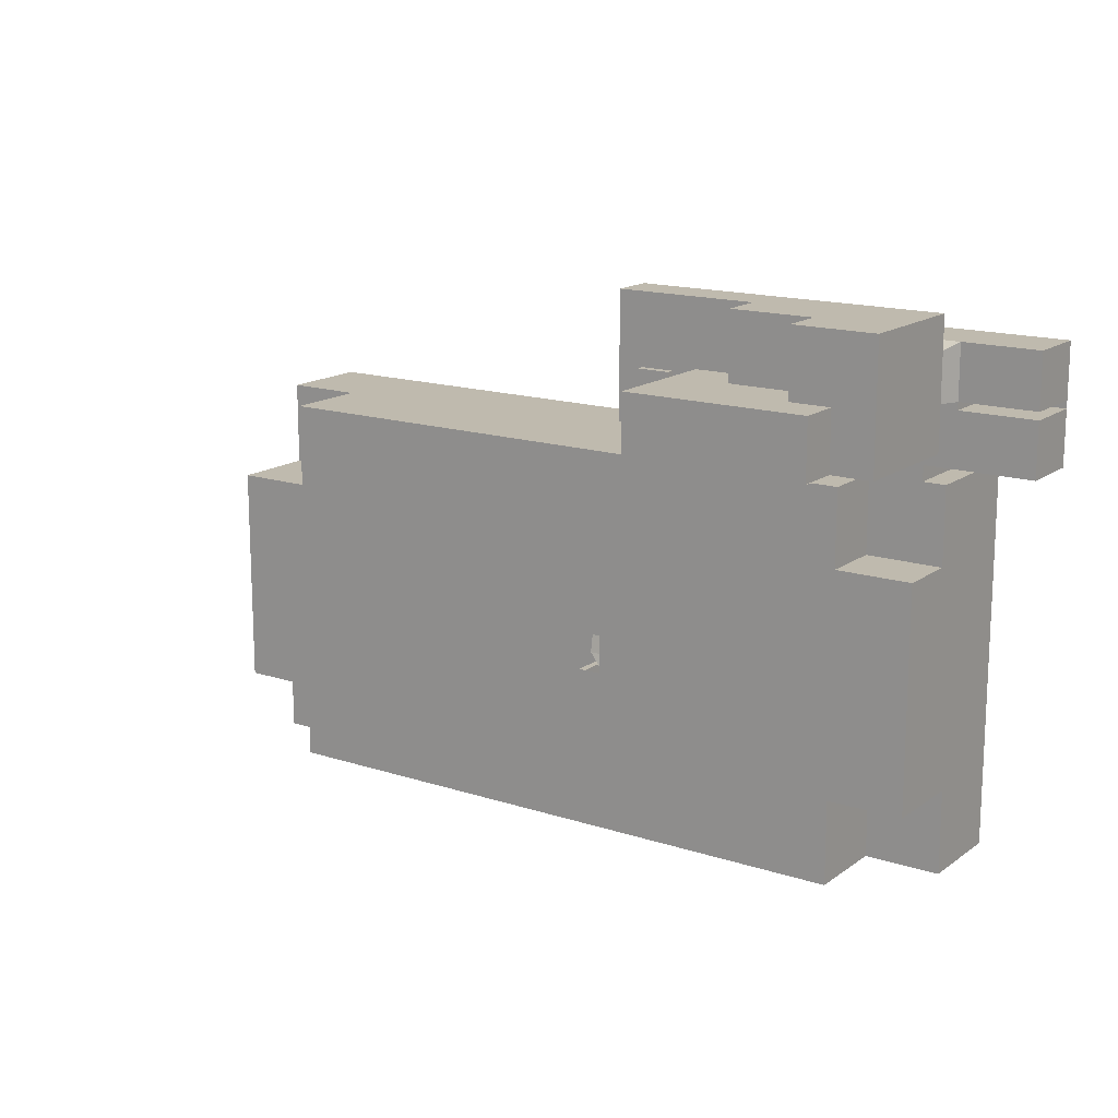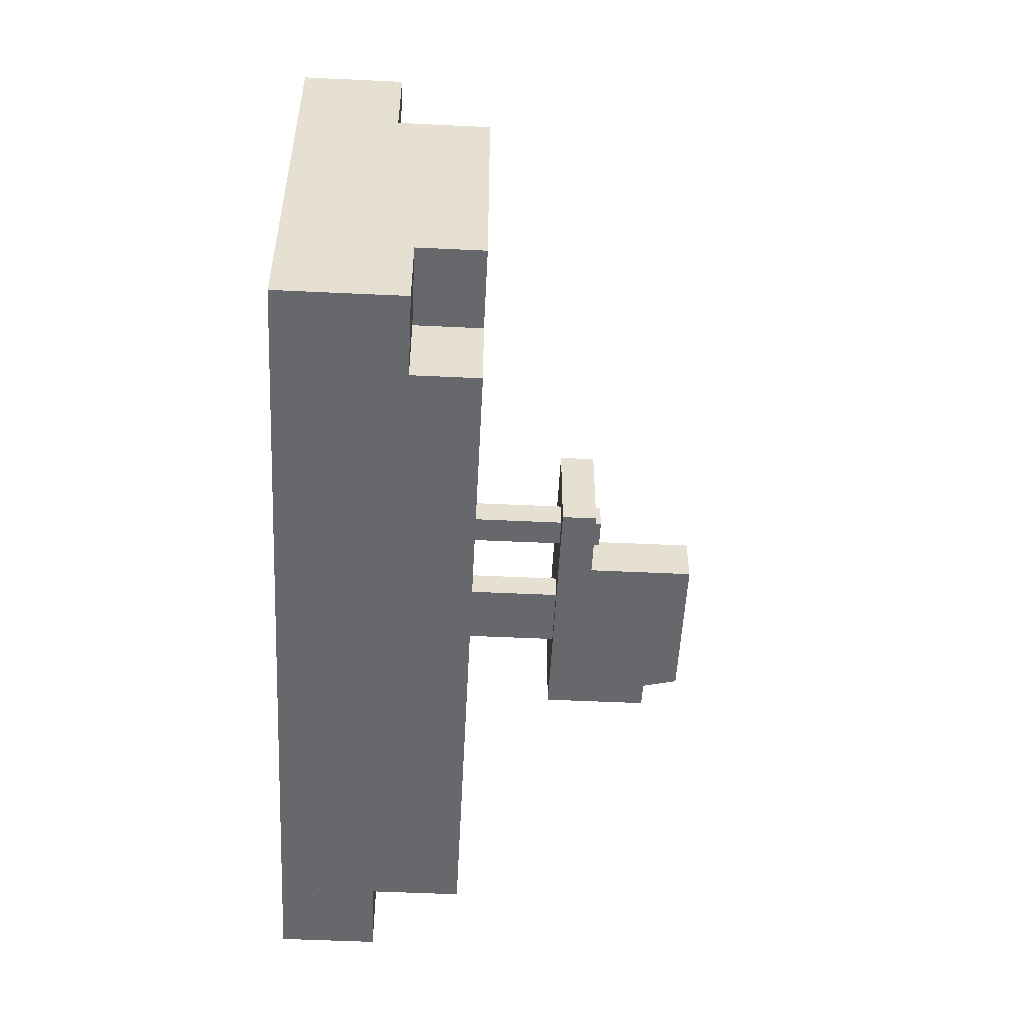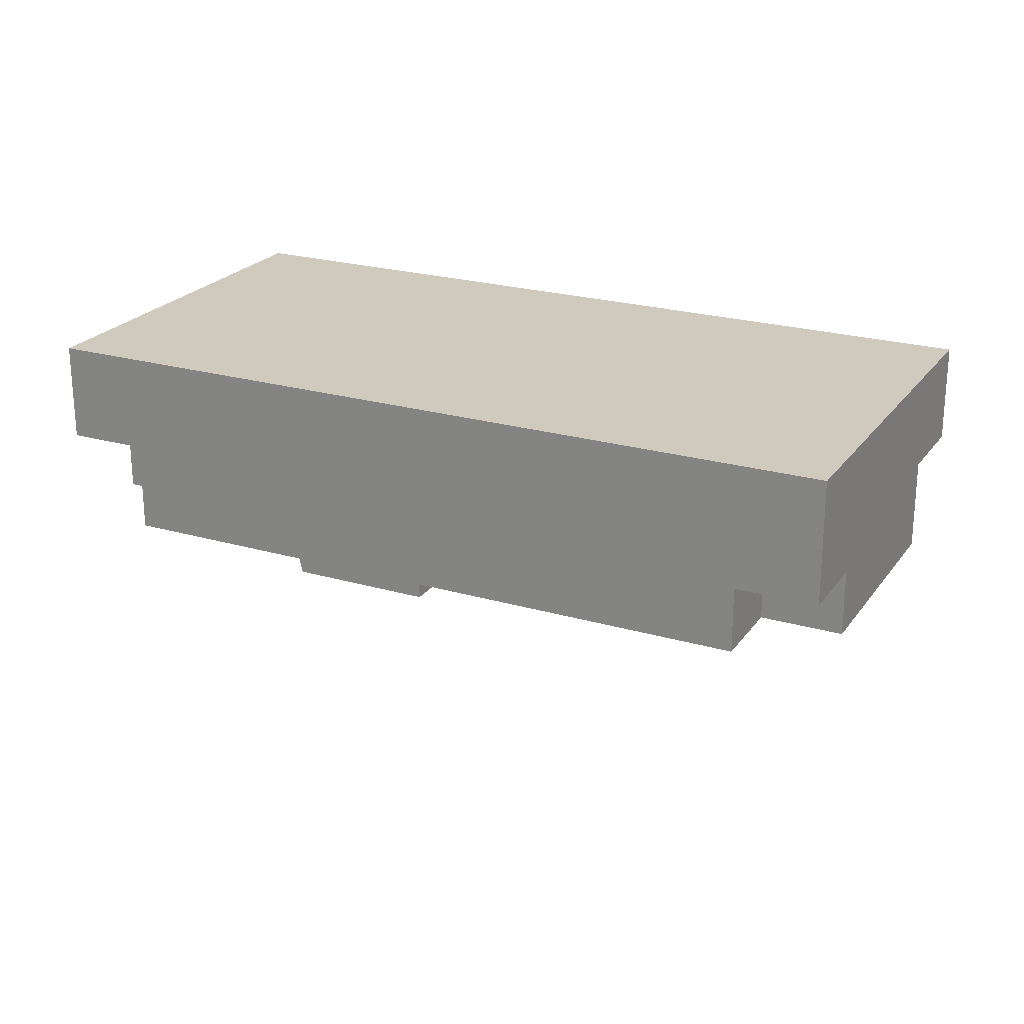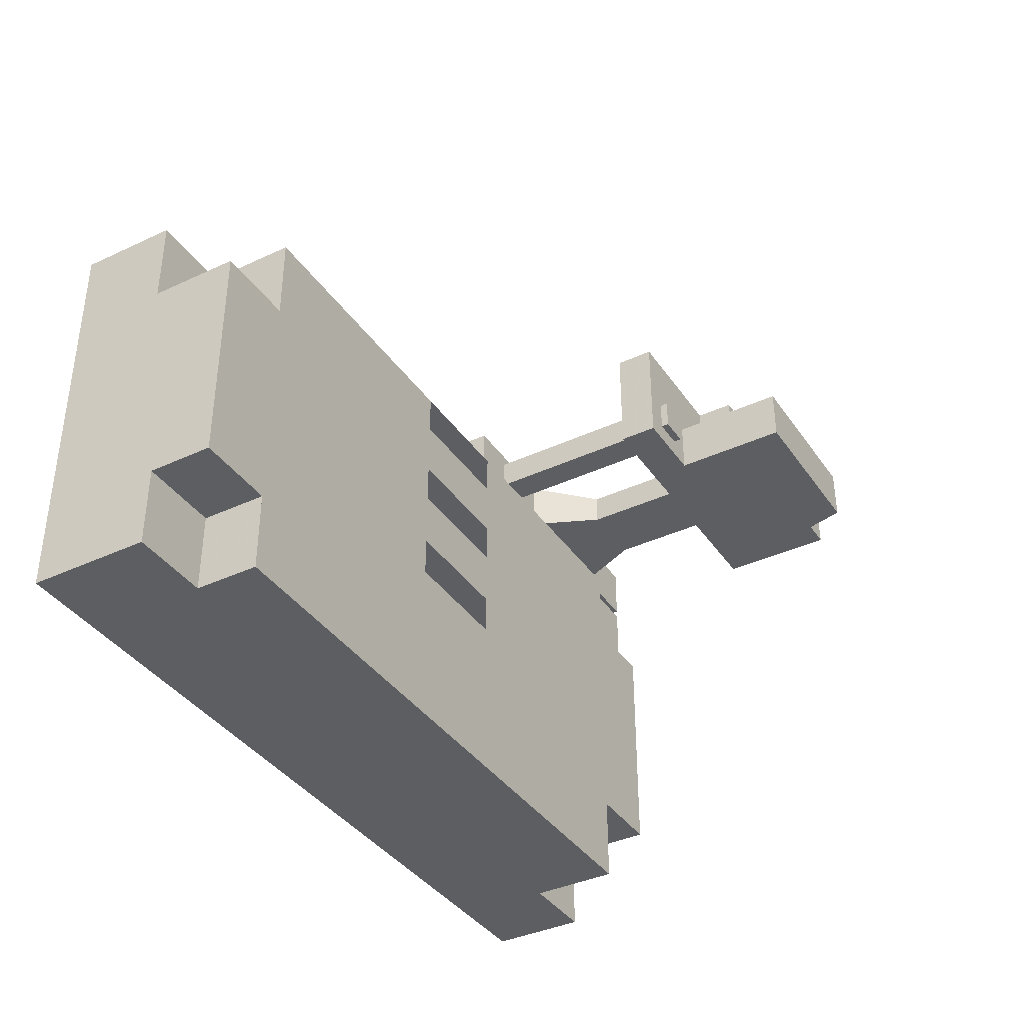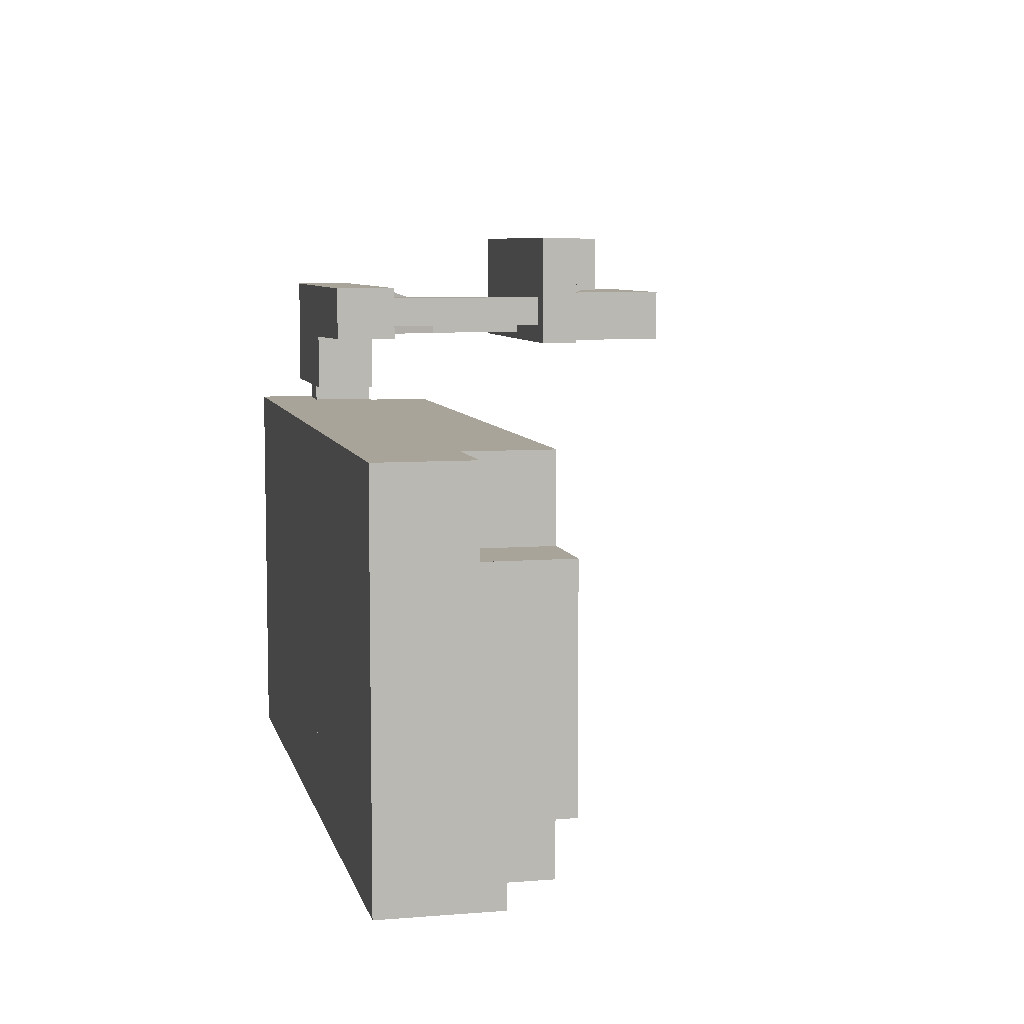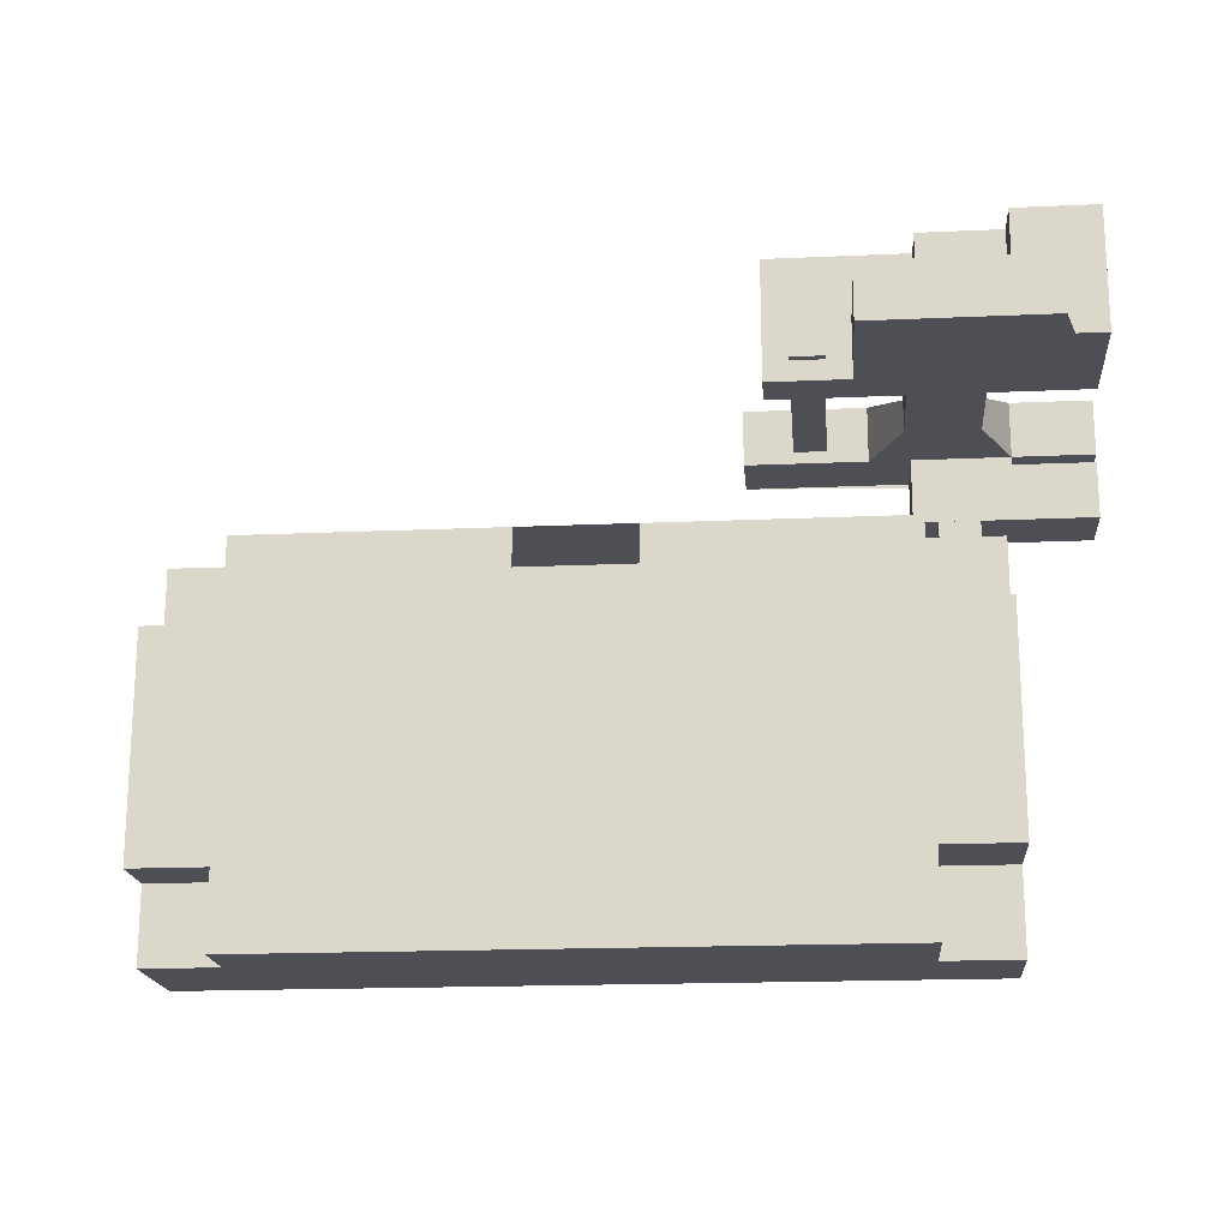
<metadata>
{"format":"obj","ext":"obj","renderer":"f3d","projection":"perspective","resolution":1024,"background":"white","views":[{"elev":15.5,"azim":34.5,"up":"+Z"},{"elev":-52.4,"azim":-92.9,"up":"+Z"},{"elev":23.1,"azim":-153.6,"up":"+Y"},{"elev":-38.2,"azim":-59.4,"up":"+Z"},{"elev":7.2,"azim":-102.9,"up":"+Z"},{"elev":-18.4,"azim":4.9,"up":"+Z"}]}
</metadata>
<code>
o ScatterCube_Cube
v -9.752 -0.5 1.025
v -9.752 -0.5 -48.98
v 90.25 -0.5 -48.98
v 90.25 -0.5 1.025
v -9.752 7.5 1.025
v -9.752 7.5 -48.98
v 90.25 7.5 -48.98
v 90.25 7.5 1.025
g ScatterCube_Cube_ScatterMat
f 5 6 2 1
f 6 7 3 2
f 7 8 4 3
f 8 5 1 4
f 1 2 3 4
f 8 7 6 5
o Ceiling_Plane.002
v 88 -14 11
v 79.05 -14 11
v 63 -14 10
v 100 -14 10
v 100 -14 25
v 63 -14 25
v 66 -14 12.5
v 70 -14 12.5
v 70 -14 16.5
v 66 -14 16.5
v 79 -14 15
v 88 -14 15
v 102 16 3
v 102 16 10
v 92 16 10
v 92 16 11
v 102 16 11
v 102 16 18
v 80 16 3
v 80 16 11
v 60 16 11
v 60 16 18
v -11 23 1
v -11 23 -49
v 91 23 -49
v 91 23 1
g Ceiling_Plane.002_Material.002
f 14 11 15 18
f 15 11 10 16
f 9 10 11 12
f 13 20 9 12
f 20 13 17 19
f 18 17 13 14
f 17 16 10 19
f 22 23 24 25 26 30 29 28 27 21
f 33 34 31 32
o Wall_Plane.001
v -1 23 1
v 81 23 1
v -1 0 1
v 81 1e-05 1
v -1 11 1
v -11 23 1
v -11 11 1
v -11 23 -10
v -11 11 -10
v -11 -0 -10
v -11 -1e-06 -39
v -11 23 -39
v -11 8 -39
v -11 23 -49
v -11 8 -49
v -1 23 -49
v -1 8 -49
v -1 -0 -49
v 81 23 -49
v 81 -0 -49
v 81 11 -49
v 91 23 -49
v 91 11 -49
v 91 23 -38
v 91 11 -38
v 91 5e-06 -38
v 91 23 -9
v 91 5e-06 -9
v 91 8 -9
v 91 23 1
v 91 8 1
v 88 23 1
v 88 8 1
v 81 8 1
v 83 23 1
v 83 8 1
v 83 16 1
v 88 16 1
v 88 8 3
v 83 8 3
v 83 16 3
v 88 16 3
v 102 8 3
v 102 8 10
v 102 16 3
v 102 16 10
v 92 8 10
v 92 16 10
v 92 8 11
v 92 16 11
v 102 8 11
v 102 16 11
v 102 8 18
v 102 16 18
v 92 8 18
v 92 16 18
v 80 8 3
v 80 16 3
v 80 8 11
v 80 16 11
v 88 -1 11
v 79 -1 11
v 75 8 11
v 88 -14 11
v 79.05 -14 11
v 88 -14 10
v 79.05 -14 10
v 63 -14 10
v 63 -19 10
v 100 -29 25
v 95 -34 10
v 95 -29 10
v 100 -29 10
v 100 -14 10
v 73 -19 10
v 73 -34 10
v 100 -14 25
v 90 -29 25
v 90 -14 25
v 90 -24 25
v 80 -14 25
v 80 -24 25
v 80 -19 25
v 63 -14 25
v 63 -19 25
v 73 -19 17
v 73 -34 17
v 80 -19 17
v 80 -34 17
v 80 -24 17
v 90 -34 17
v 90 -24 17
v 90 -29 17
v 95 -34 17
v 95 -29 17
v 66 -14 12.5
v 70 -14 12.5
v 70 -14 16.5
v 66 -14 16.5
v 66 8 12.5
v 70 8 12.5
v 70 8 16.5
v 66 8 16.5
v 75 16 11
v 60 8 11
v 60 16 11
v 60 8 18
v 60 16 18
v 75 8 18
v 75 16 18
v 79 -1 15
v 88 -1 15
v 79 -14 15
v 88 -14 15
g Wall_Plane.001_Material
f 35 36 68 38 37 39
f 35 39 41 40
f 40 41 43 42
f 44 45 47 46 42 43
f 46 47 49 48
f 48 49 51 50
f 53 50 52 54 55
f 55 57 56 53
f 57 59 58 56
f 61 58 59 60 62 63
f 63 65 64 61
f 65 67 72 66 64
f 68 36 69 71 70
f 71 69 66 72
f 71 72 76 75
f 70 71 75 74
f 67 73 76 72
f 79 76 73 77
f 78 80 79 77
f 78 81 82 80
f 81 83 84 82
f 83 85 86 84
f 85 87 88 86
f 87 89 90 88
f 74 75 92 91
f 91 92 94 93
f 93 97 96 95 83
f 146 145 143 89
f 96 99 98 95
f 90 89 143 144
f 108 100 101 102 103 109 110 105 106 107
f 107 104 111 108
f 104 112 114 113 111
f 114 116 117 115 113
f 117 119 118 115
f 102 118 119 103
f 109 120 121 110
f 120 122 124 123 121
f 124 126 127 125 123
f 127 129 128 125
f 133 130 134 137
f 133 137 136 132
f 132 136 135 131
f 131 135 134 130
f 138 97 93 94
f 97 138 140 139
f 139 140 142 141
f 141 142 144 143
f 145 146 148 147
l 51 52
o Floor_Plane
v -1 0 1
v 33 0 1
v -1 0 -20
v 33 0 -20
v -1 0 -39
v -11 0 -20
v -11 0 -39
v -1 0 -10
v -11 0 -10
v -1 11 1
v -1 11 -10
v -11 11 -10
v -11 11 1
v -1 8 -39
v -11 8 -39
v -1 8 -49
v -11 8 -49
v -1 0 -49
v 33 0 -49
v 33 0 -4
v 33 0 -11
v 33 0 -16
v 48 0 -4
v 48 0 -11
v 33 0 -23
v 48 0 -16
v 48 0 -23
v 33 0 -28
v 48 0 -28
v 48 0 -49
v 48 0 1
v 73 0 -9
v 37 15 -28
v 44 15 -28
v 37 15.25 -31
v 44 15.25 -31
v 39 15.5 -33
v 42 15.5 -33
v 39 16 -35
v 42 16 -35
v 34 16 -35
v 47 16 -35
v 34 16 -46
v 47 16 -46
v 45 16 -46
v 36 16 -46
v 45 16 -48
v 36 16 -48
v 39 14 -35
v 42 14 -35
v 34 14 -35
v 47 14 -35
v 33 14 -35
v 33 14 -48
v 45 14 -48
v 36 14 -48
v 42 14 -33
v 44 14.5 -31
v 39 14 -33
v 37 14.5 -31
v 48 14 -35
v 48 14 -48
v 48 23 -35
v 48 23 -48
v 33 23 -35
v 33 23 -48
v 34 23 -35
v 34 23 -46
v 36 23 -46
v 36 23 -48
v 47 23 -35
v 47 23 -46
v 45 23 -46
v 45 23 -48
v 73 0 1
v 81 0 -9
v 81 0 1
v 91 0 -9
v 81 8 -9
v 81 8 1
v 91 8 -9
v 91 8 1
v 91 0 -28
v 81 0 -28
v 81 0 -38
v 91 0 -38
v 81 0 -49
v 81 11 -38
v 91 11 -38
v 81 11 -49
v 91 11 -49
v 83 8 1
v 88 8 1
v 83 8 3
v 88 8 3
v 80 8 3
v 80 8 10
v 102 8 3
v 102 8 10
v 92 8 10
v 80 8 11
v 92 8 11
v 102 8 11
v 102 8 18
v 92 8 18
v 88 -1 11
v 88 -1 15
v 88 -14 11
v 88 -14 15
v 75 8 11
v 75 8 18
v 70 8 11
v 70 8 18
v 70 8 12.5
v 70 8 16.5
v 66 8 11
v 66 8 12.5
v 66 8 18
v 66 8 16.5
v 60 8 11
v 60 8 18
v 79 -1 11
v 79 -1 15
v 79 -14 11
v 79 -14 15
v 90 -34 10
v 90 -34 17
v 73 -34 10
v 73 -34 17
v 95 -34 10
v 95 -34 17
v 95 -29 10
v 95 -29 17
v 100 -29 10
v 100 -29 17
v 95 -29 25
v 100 -29 25
v 90 -29 17
v 90 -29 25
v 90 -24 17
v 90 -24 25
v 85 -24 17
v 85 -24 25
v 73 -19 17
v 73 -19 25
v 73 -19 10
v 63 -19 17
v 63 -19 25
v 63 -19 10
v 70 -19 12.5
v 66 -19 12.5
v 70 -20 12.5
v 66 -20 12.5
v 80 -24 17
v 80 -24 25
v 80 -19 17
v 80 -19 25
v 70 -19 16.5
v 66 -19 16.5
v 70 -20 16.5
v 66 -20 16.5
g Floor_Plane_Material.001
f 295 307 299 297
f 297 299 298 294
f 156 149 150 168 169 170 152 173 176 167 166 153 155 154 151
f 157 156 151 154
f 156 157 160 159
f 149 156 159 158
f 158 159 160 161
f 155 153 162 163
f 163 162 164 165
f 166 164 162 153
f 169 168 171 172
f 170 174 175 173 152
f 167 176 177 178
f 181 182 184 183
f 183 184 186 185
f 185 186 188 187
f 195 203 204 196
f 197 199 201 202 204 203 210 209 200 198
f 188 198 200 190
f 189 199 197 187
f 186 205 198 188
f 185 187 197 207
f 206 205 186 184
f 184 182 206
f 183 185 207 208
f 181 183 208
f 197 207 205 198
f 206 208 207 205
f 181 208 206 182
f 187 188 190 192 193 195 196 194 191 189
f 210 212 211 209
f 201 213 214 202
f 194 196 218 217
f 191 194 217 216
f 189 191 216 215
f 196 204 202 214 218
f 199 189 215 213 201
f 195 193 221 222
f 193 192 220 221
f 192 190 219 220
f 195 222 212 210 203
f 190 200 209 211 219
f 195 222 218 196
f 180 223 225 224
f 226 224 227 229
f 225 228 227 224
f 228 240 241 230 229 227
f 232 231 234 233
f 235 233 236 238
f 234 237 236 233
f 237 239 238 236
f 175 174 172 171 179 223 180 224 226 231 232 233 235 178 177
f 241 240 242 243
f 244 245 248 247 246 243 242
f 248 245 249 250
f 251 250 253 252
f 250 254 255 253
f 254 256 257 255
f 258 260 262 263 261 259
f 260 264 265 262
f 263 267 266 261
f 264 268 269 266 267 265
f 259 271 270 258
f 271 273 272 270
f 275 274 276 277
f 274 275 279 278
f 278 279 281 280
f 280 281 283 282
f 283 281 284 285
f 284 281 286 287
f 287 286 288 289
f 289 288 290 291
f 296 293 292 295
f 299 301 300 298
f 308 300 301 309
f 306 298 300 308
f 301 299 307 309
f 292 294 298 306
f 291 290 302 303
f 303 302 304 305
f 293 305 304 292
f 307 306 308 309
f 295 292 306 307

</code>
